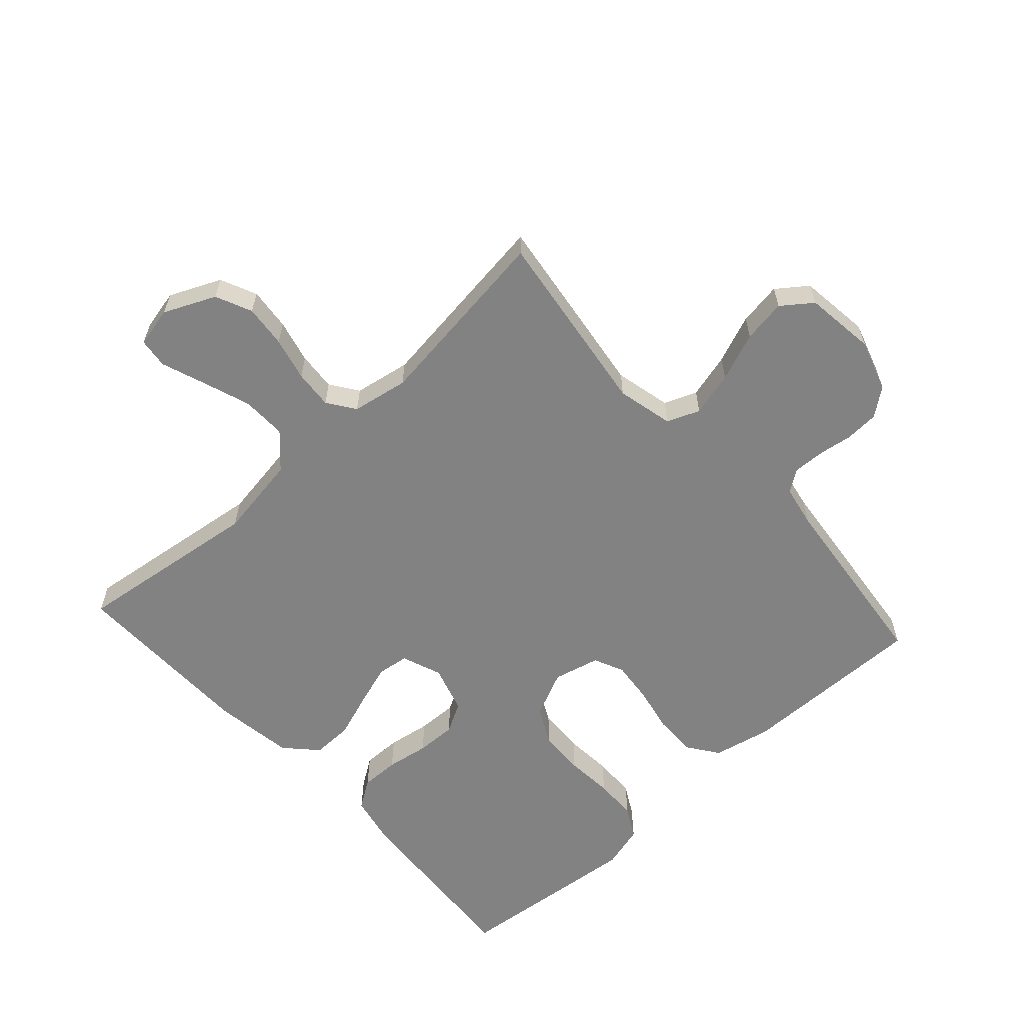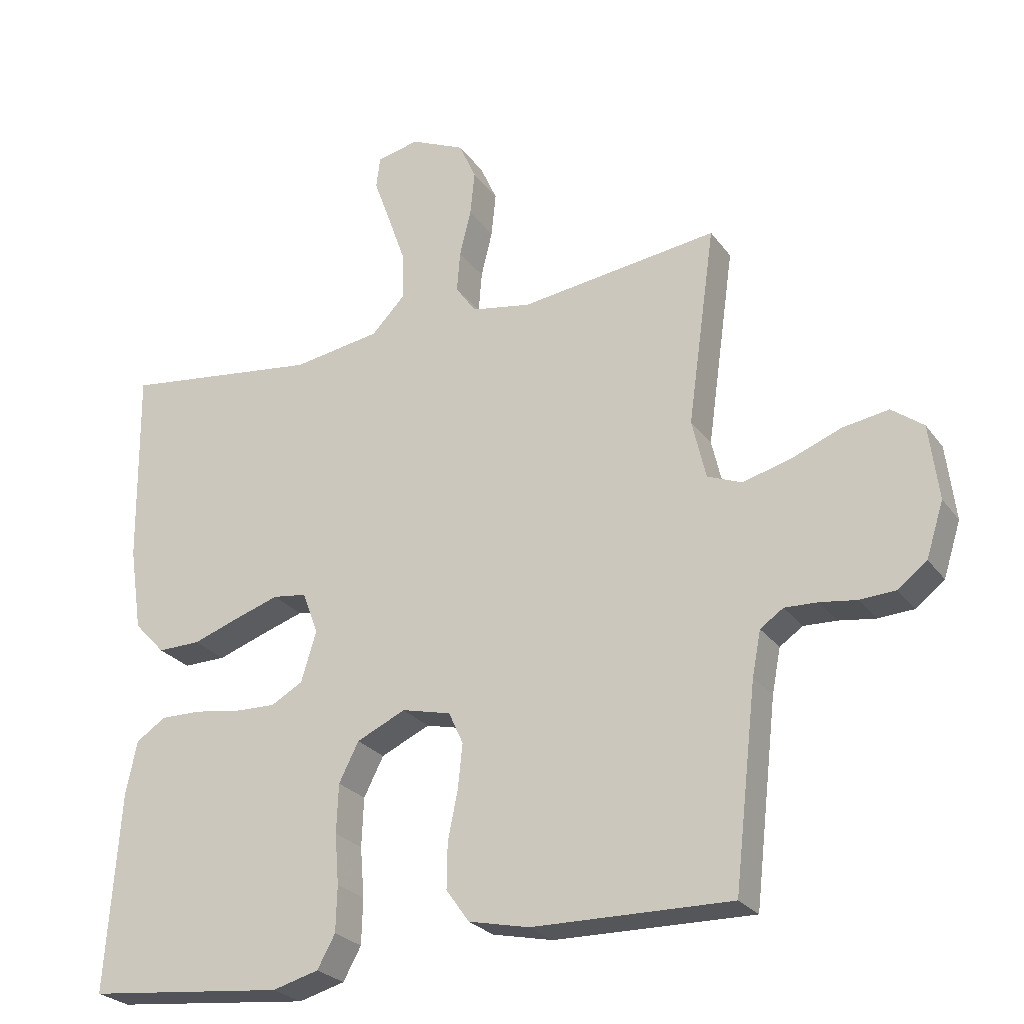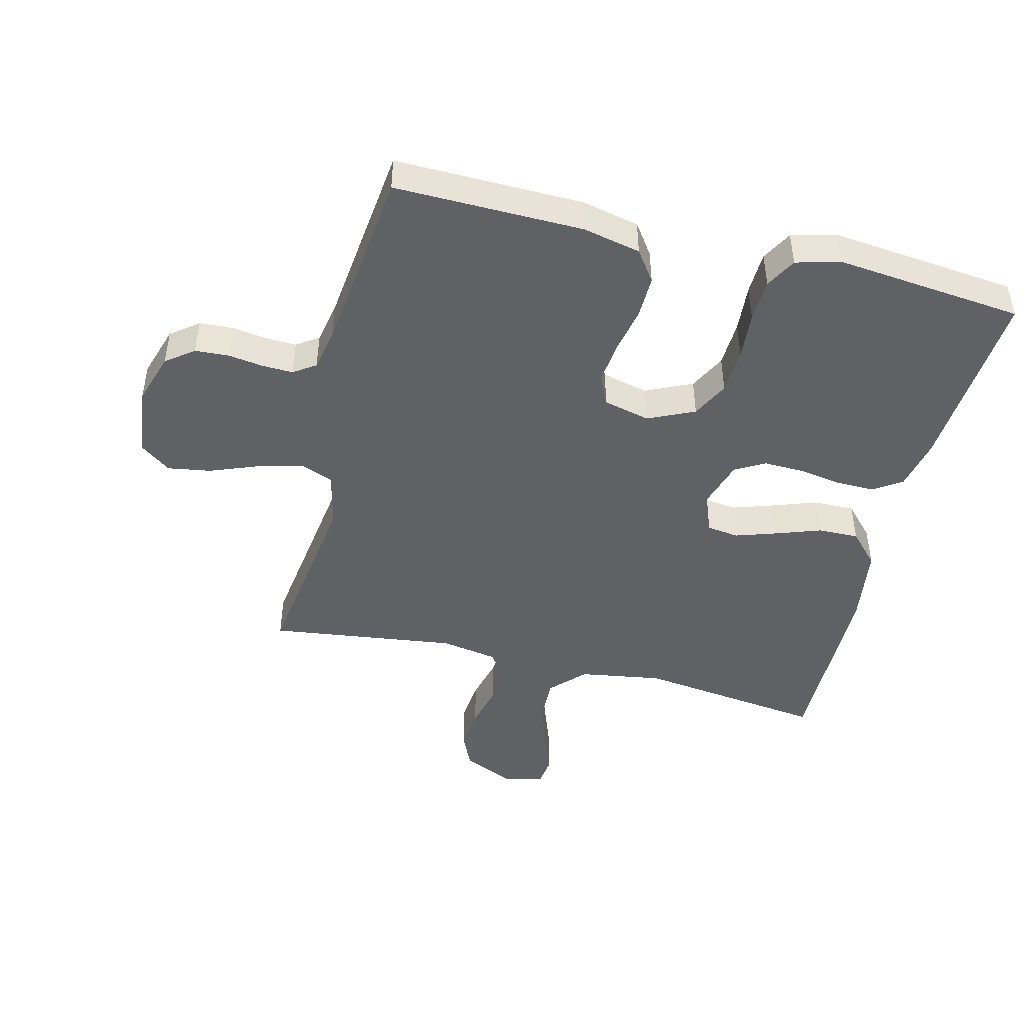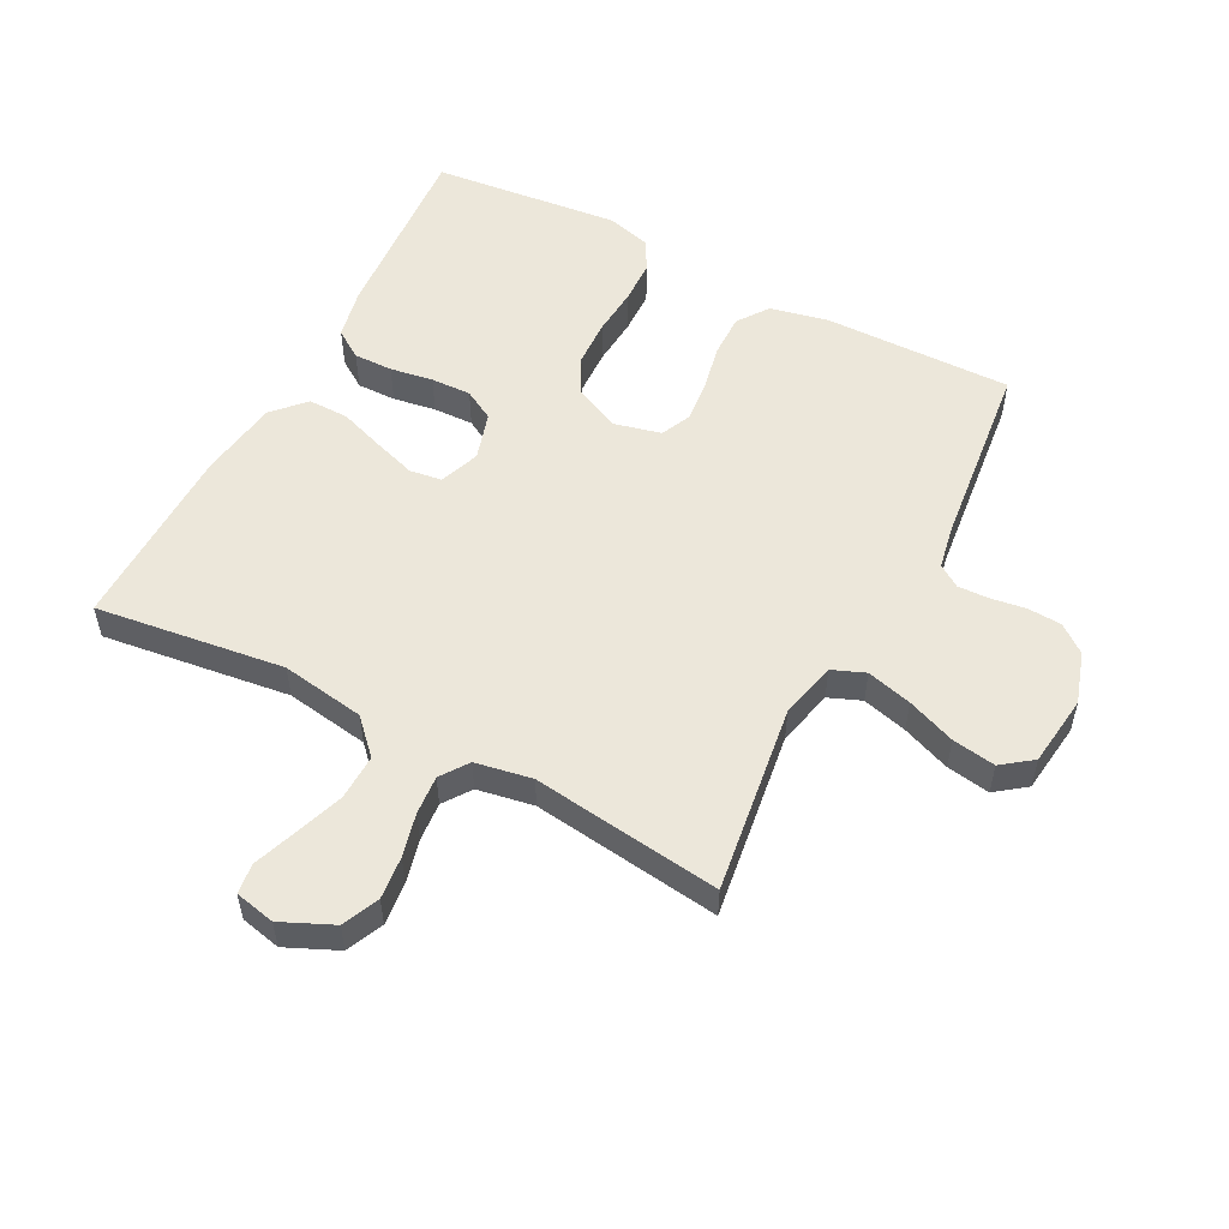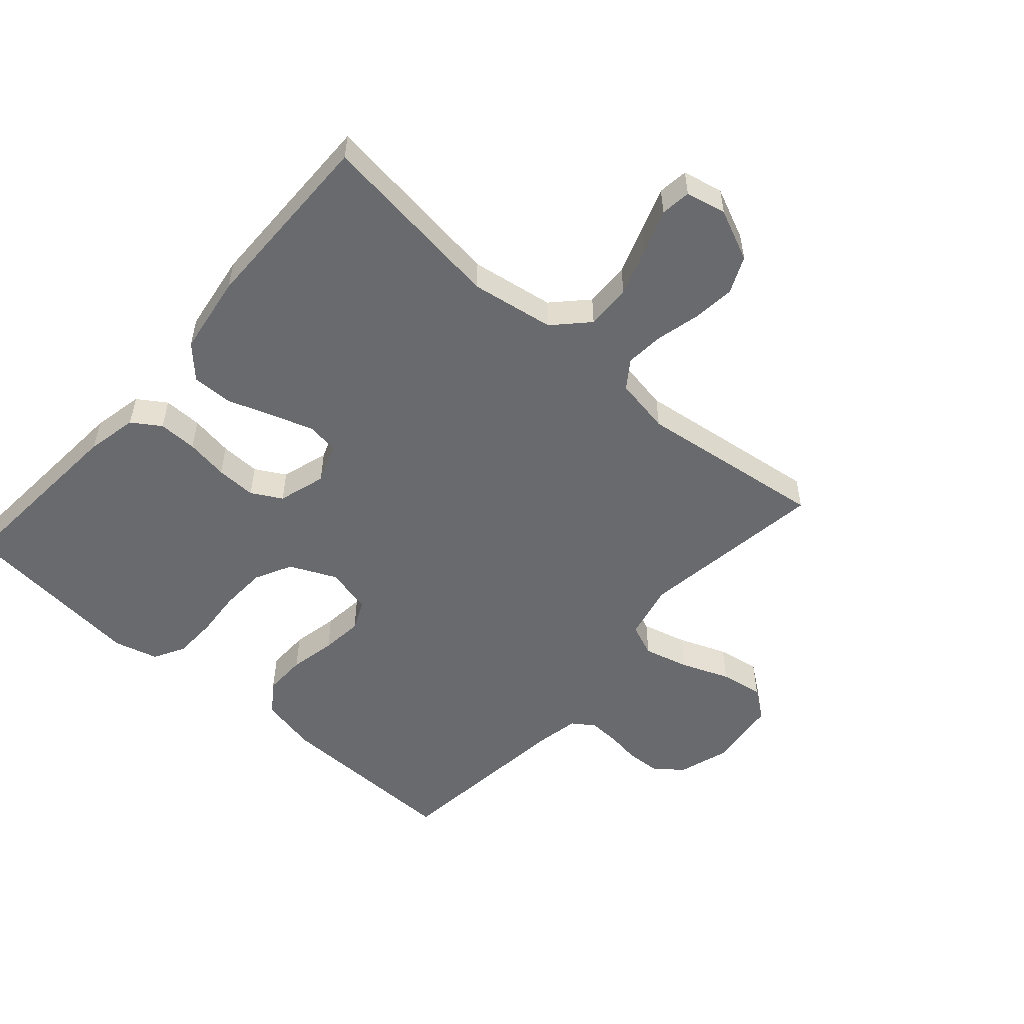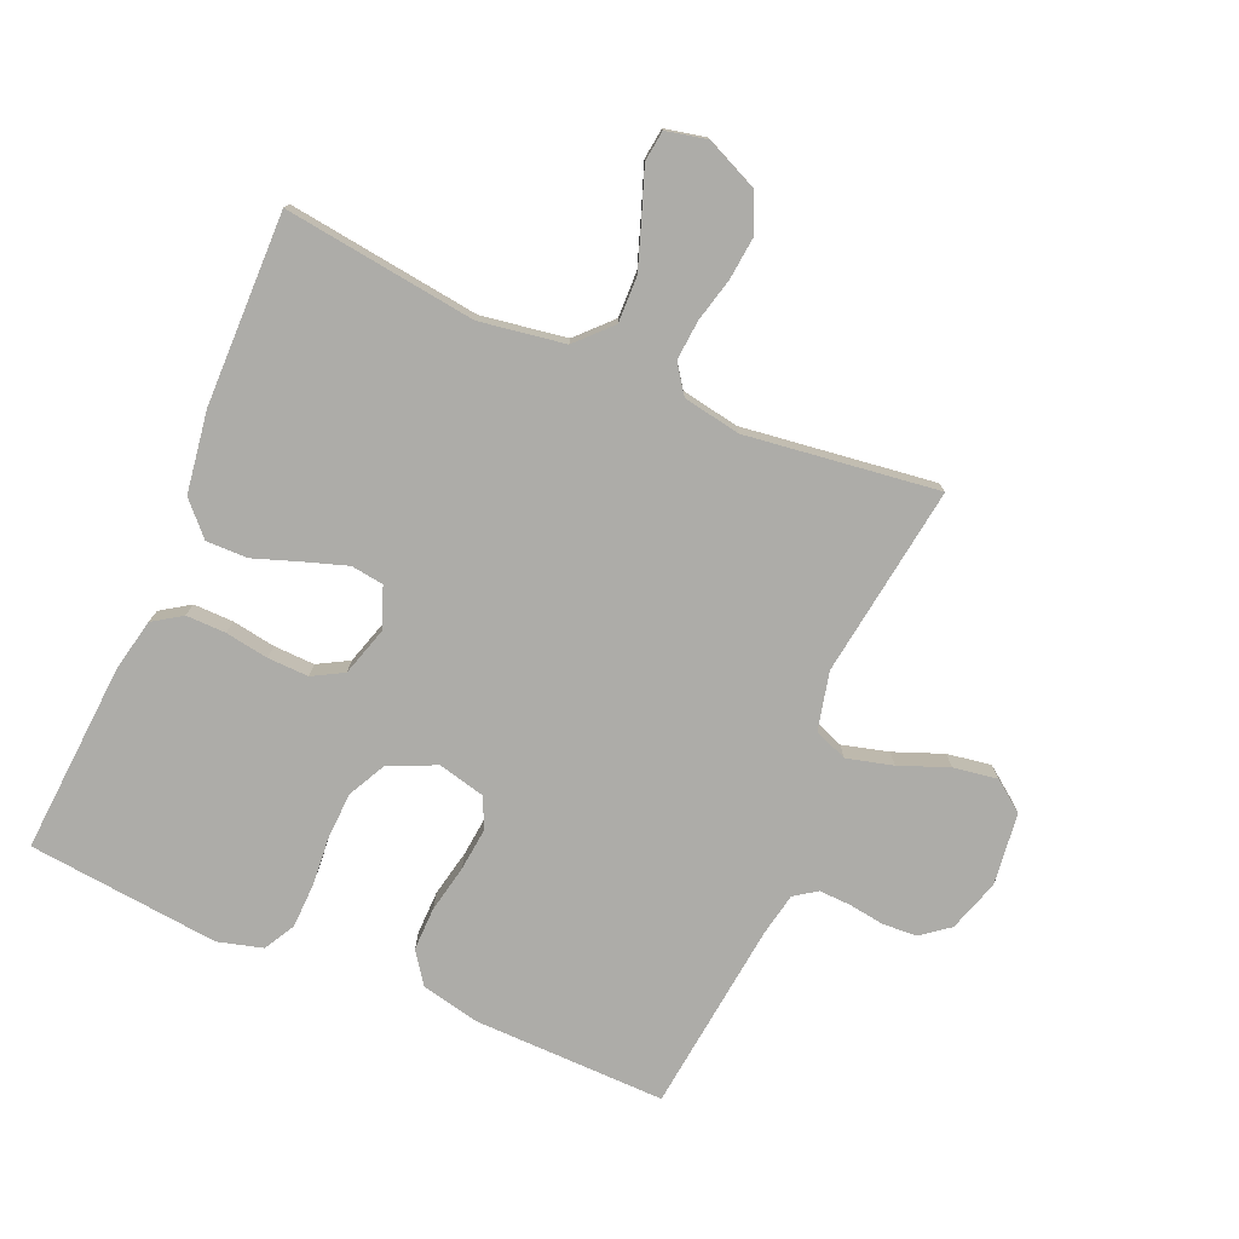
<metadata>
{"format":"obj","ext":"obj","renderer":"f3d","projection":"perspective","resolution":1024,"background":"white","views":[{"elev":-60.7,"azim":42.3,"up":"+Y"},{"elev":-25.6,"azim":27.6,"up":"+Z"},{"elev":-46.1,"azim":166.1,"up":"+Y"},{"elev":54.0,"azim":27.6,"up":"+Y"},{"elev":-53.1,"azim":-41.4,"up":"+Y"},{"elev":-76.6,"azim":-23.3,"up":"+Y"}]}
</metadata>
<code>
v -0.5 0.07 0.5
v -0.2 0.07 0.461
v -0.067 0.07 0.482
v -0.016 0.07 0.535
v -0.018 0.07 0.607
v -0.045 0.07 0.684
v -0.07 0.07 0.753
v -0.064 0.07 0.801
v 0 0.07 0.815
v 0.082 0.07 0.778
v 0.108 0.07 0.72
v 0.101 0.07 0.652
v 0.084 0.07 0.583
v 0.079 0.07 0.521
v 0.11 0.07 0.477
v 0.2 0.07 0.461
v 0.5 0.07 0.5
v 0.458 0.07 0.2
v 0.479 0.07 0.11
v 0.531 0.07 0.089
v 0.603 0.07 0.108
v 0.68 0.07 0.138
v 0.749 0.07 0.149
v 0.797 0.07 0.113
v 0.811 0.07 0
v 0.785 0.07 -0.082
v 0.741 0.07 -0.116
v 0.687 0.07 -0.119
v 0.632 0.07 -0.111
v 0.582 0.07 -0.109
v 0.547 0.07 -0.133
v 0.534 0.07 -0.2
v 0.5 0.07 -0.5
v 0.2 0.07 -0.495
v 0.108 0.07 -0.475
v 0.073 0.07 -0.426
v 0.074 0.07 -0.358
v 0.089 0.07 -0.284
v 0.096 0.07 -0.217
v 0.074 0.07 -0.169
v 0 0.07 -0.151
v -0.074 0.07 -0.185
v -0.104 0.07 -0.244
v -0.107 0.07 -0.318
v -0.101 0.07 -0.394
v -0.103 0.07 -0.463
v -0.13 0.07 -0.512
v -0.2 0.07 -0.531
v -0.5 0.07 -0.5
v -0.479 0.07 -0.2
v -0.462 0.07 -0.119
v -0.417 0.07 -0.089
v -0.355 0.07 -0.09
v -0.287 0.07 -0.101
v -0.223 0.07 -0.103
v -0.175 0.07 -0.076
v -0.152 0.07 0
v -0.176 0.07 0.064
v -0.227 0.07 0.071
v -0.294 0.07 0.049
v -0.365 0.07 0.024
v -0.43 0.07 0.023
v -0.477 0.07 0.073
v -0.496 0.07 0.2
v -0.5 0 0.5
v -0.2 0 0.461
v -0.067 0 0.482
v -0.016 0 0.535
v -0.018 0 0.607
v -0.045 0 0.684
v -0.07 0 0.753
v -0.064 0 0.801
v 0 0 0.815
v 0.082 0 0.778
v 0.108 0 0.72
v 0.101 0 0.652
v 0.084 0 0.583
v 0.079 0 0.521
v 0.11 0 0.477
v 0.2 0 0.461
v 0.5 0 0.5
v 0.458 0 0.2
v 0.479 0 0.11
v 0.531 0 0.089
v 0.603 0 0.108
v 0.68 0 0.138
v 0.749 0 0.149
v 0.797 0 0.113
v 0.811 0 0
v 0.785 0 -0.082
v 0.741 0 -0.116
v 0.687 0 -0.119
v 0.632 0 -0.111
v 0.582 0 -0.109
v 0.547 0 -0.133
v 0.534 0 -0.2
v 0.5 0 -0.5
v 0.2 0 -0.495
v 0.108 0 -0.475
v 0.073 0 -0.426
v 0.074 0 -0.358
v 0.089 0 -0.284
v 0.096 0 -0.217
v 0.074 0 -0.169
v 0 0 -0.151
v -0.074 0 -0.185
v -0.104 0 -0.244
v -0.107 0 -0.318
v -0.101 0 -0.394
v -0.103 0 -0.463
v -0.13 0 -0.512
v -0.2 0 -0.531
v -0.5 0 -0.5
v -0.479 0 -0.2
v -0.462 0 -0.119
v -0.417 0 -0.089
v -0.355 0 -0.09
v -0.287 0 -0.101
v -0.223 0 -0.103
v -0.175 0 -0.076
v -0.152 0 0
v -0.176 0 0.064
v -0.227 0 0.071
v -0.294 0 0.049
v -0.365 0 0.024
v -0.43 0 0.023
v -0.477 0 0.073
v -0.496 0 0.2
f 63 64 1 2
f 60 61 62 63
f 59 60 63 2
f 58 59 2 3
f 57 58 3 4
f 51 52 53 54
f 51 54 55
f 50 51 55
f 49 50 55
f 48 49 55 56
f 44 45 46 47
f 43 44 47 48
f 35 36 37 38
f 35 38 39
f 32 33 34 35
f 31 32 35 39
f 30 31 39 40
f 26 27 28 29
f 26 29 30
f 21 22 23 24
f 20 21 24 25
f 16 17 18
f 15 16 18 19
f 10 11 12 13
f 10 13 14
f 9 10 14
f 6 7 8 9
f 5 6 9 14
f 4 5 14 15
f 43 48 56 57
f 42 43 57 4
f 41 42 4 15
f 40 41 15 19
f 30 40 19 20
f 20 25 26 30
f 66 65 128 127
f 127 126 125 124
f 66 127 124 123
f 67 66 123 122
f 68 67 122 121
f 118 117 116 115
f 119 118 115
f 119 115 114
f 119 114 113
f 120 119 113 112
f 111 110 109 108
f 112 111 108 107
f 102 101 100 99
f 103 102 99
f 99 98 97 96
f 103 99 96 95
f 104 103 95 94
f 93 92 91 90
f 94 93 90
f 88 87 86 85
f 89 88 85 84
f 82 81 80
f 83 82 80 79
f 77 76 75 74
f 78 77 74
f 78 74 73
f 73 72 71 70
f 78 73 70 69
f 79 78 69 68
f 121 120 112 107
f 68 121 107 106
f 79 68 106 105
f 83 79 105 104
f 84 83 104 94
f 94 90 89 84
f 1 65 66 2
f 2 66 67 3
f 3 67 68 4
f 4 68 69 5
f 5 69 70 6
f 6 70 71 7
f 7 71 72 8
f 8 72 73 9
f 9 73 74 10
f 10 74 75 11
f 11 75 76 12
f 12 76 77 13
f 13 77 78 14
f 14 78 79 15
f 15 79 80 16
f 16 80 81 17
f 17 81 82 18
f 18 82 83 19
f 19 83 84 20
f 20 84 85 21
f 21 85 86 22
f 22 86 87 23
f 23 87 88 24
f 24 88 89 25
f 25 89 90 26
f 26 90 91 27
f 27 91 92 28
f 28 92 93 29
f 29 93 94 30
f 30 94 95 31
f 31 95 96 32
f 32 96 97 33
f 33 97 98 34
f 34 98 99 35
f 35 99 100 36
f 36 100 101 37
f 37 101 102 38
f 38 102 103 39
f 39 103 104 40
f 40 104 105 41
f 41 105 106 42
f 42 106 107 43
f 43 107 108 44
f 44 108 109 45
f 45 109 110 46
f 46 110 111 47
f 47 111 112 48
f 48 112 113 49
f 49 113 114 50
f 50 114 115 51
f 51 115 116 52
f 52 116 117 53
f 53 117 118 54
f 54 118 119 55
f 55 119 120 56
f 56 120 121 57
f 57 121 122 58
f 58 122 123 59
f 59 123 124 60
f 60 124 125 61
f 61 125 126 62
f 62 126 127 63
f 63 127 128 64
f 64 128 65 1

</code>
